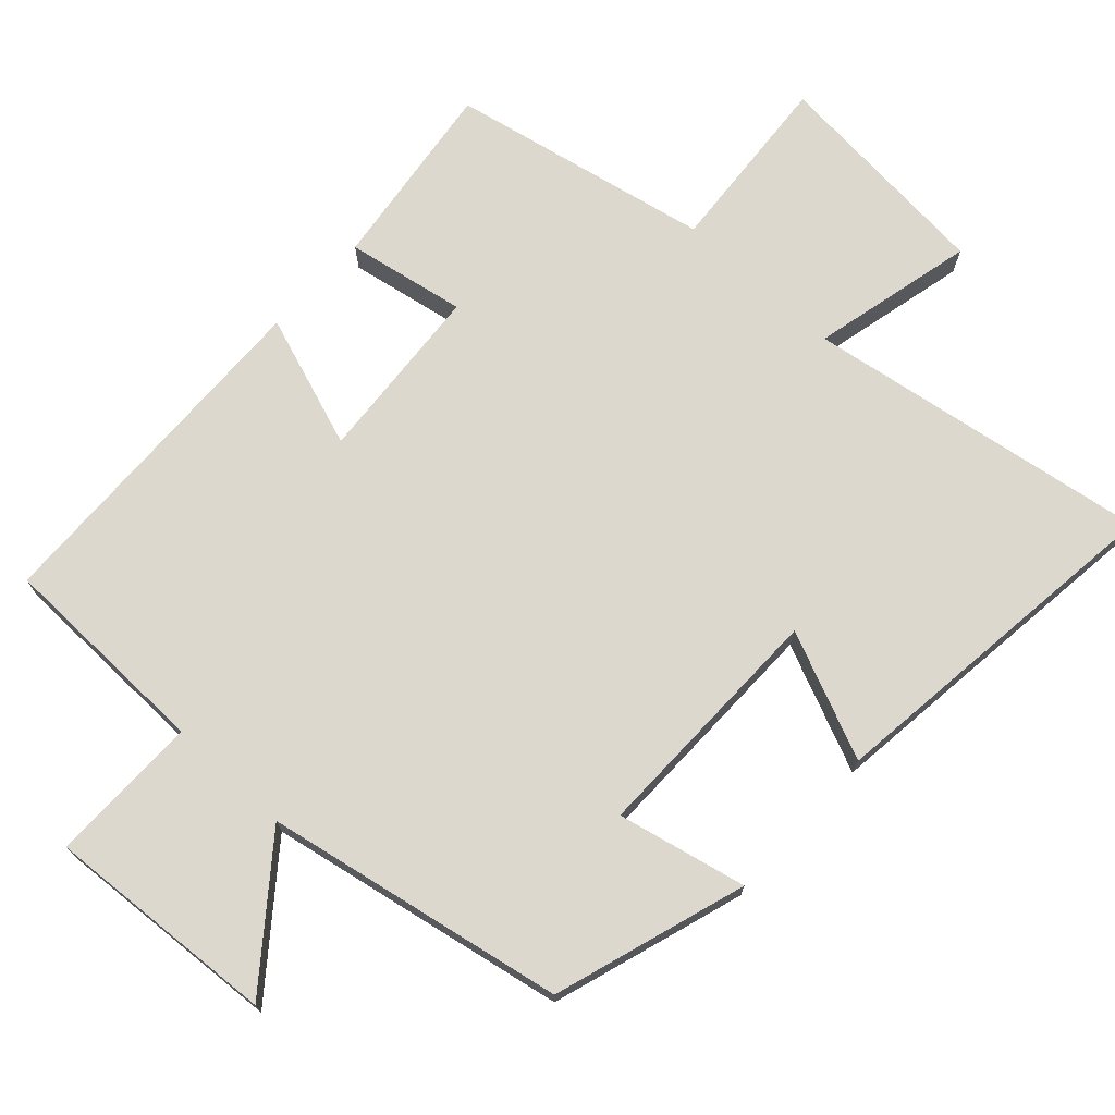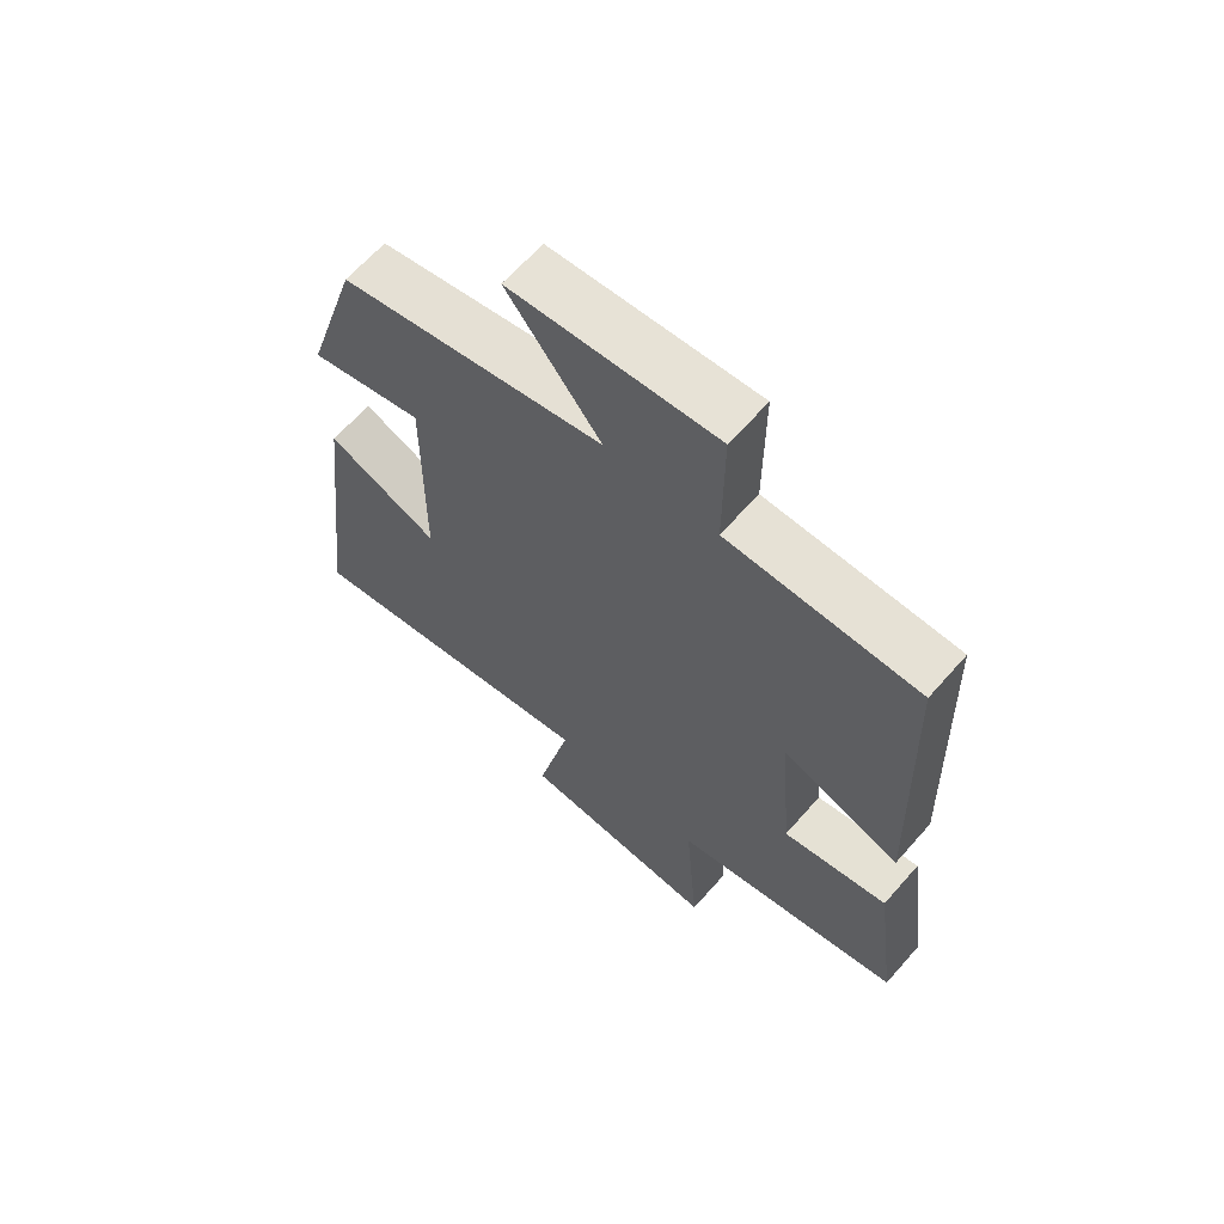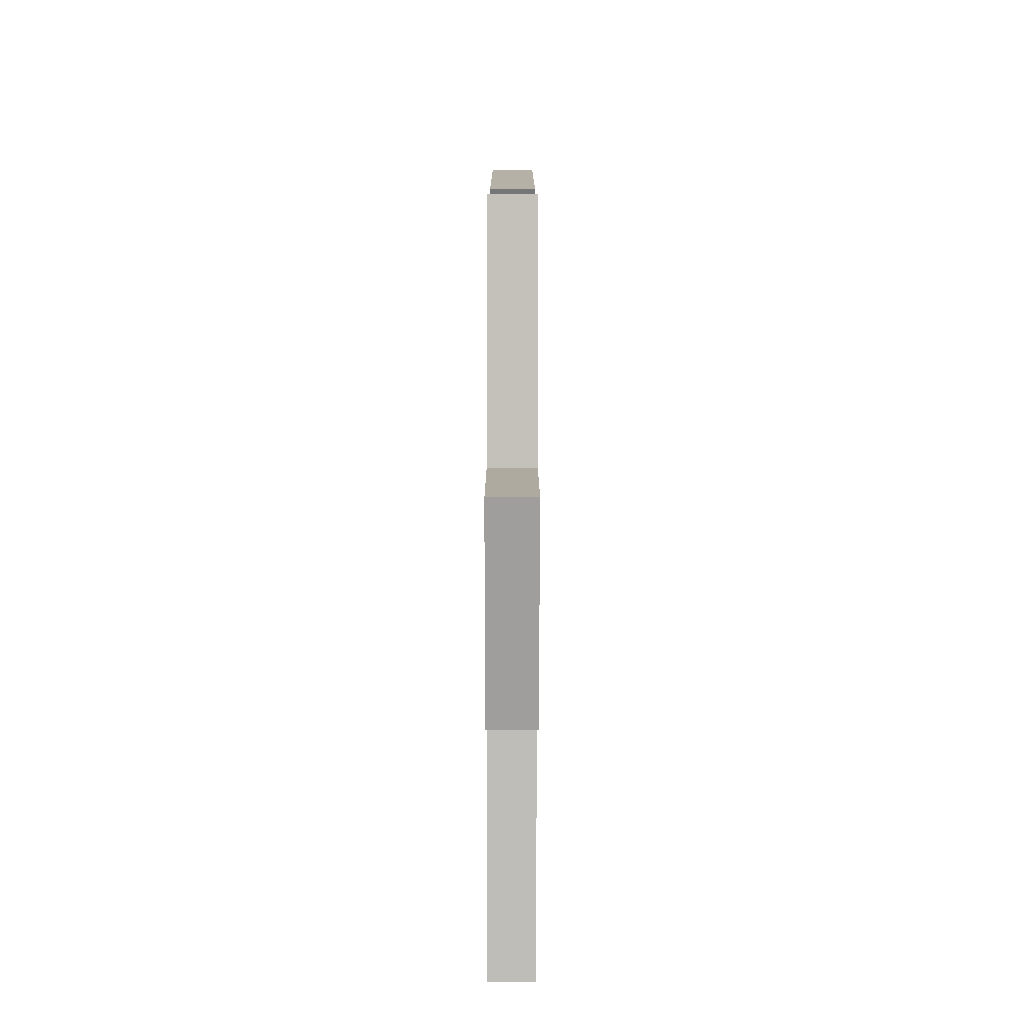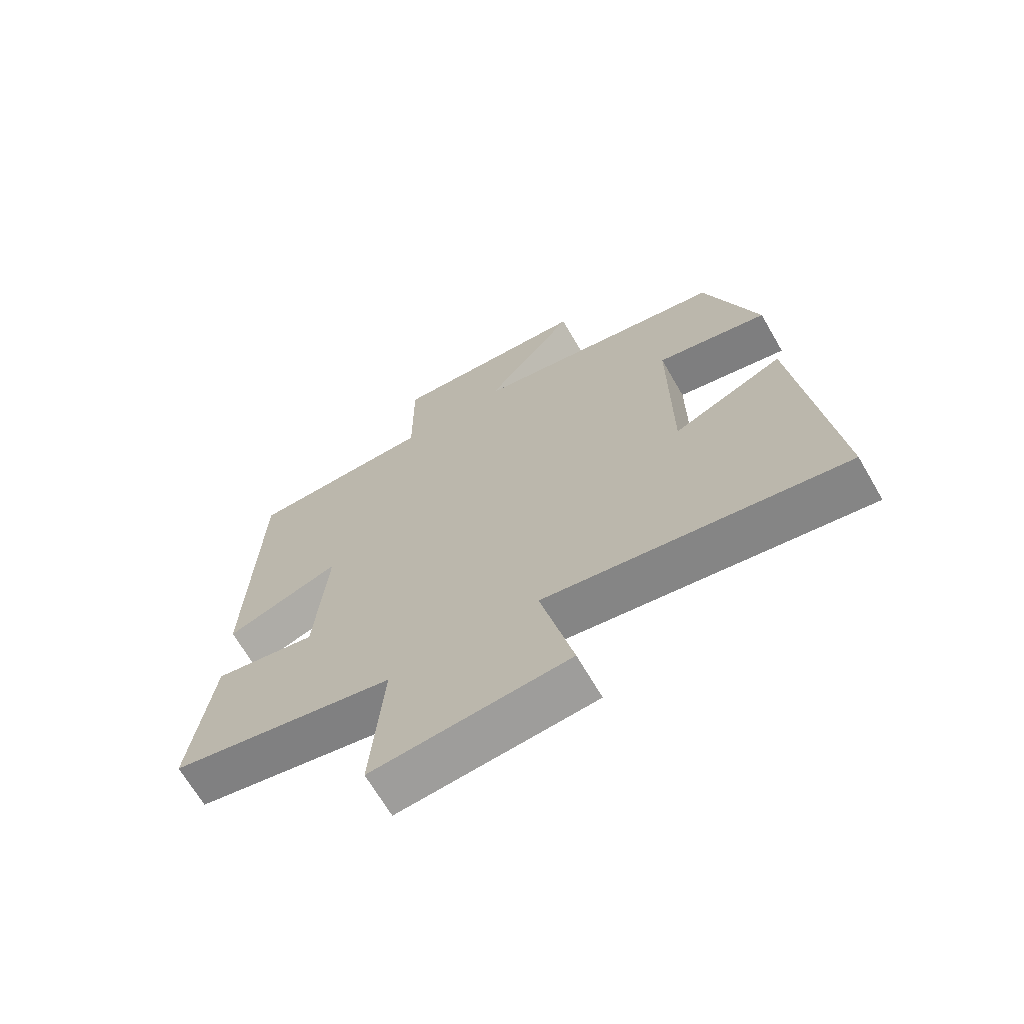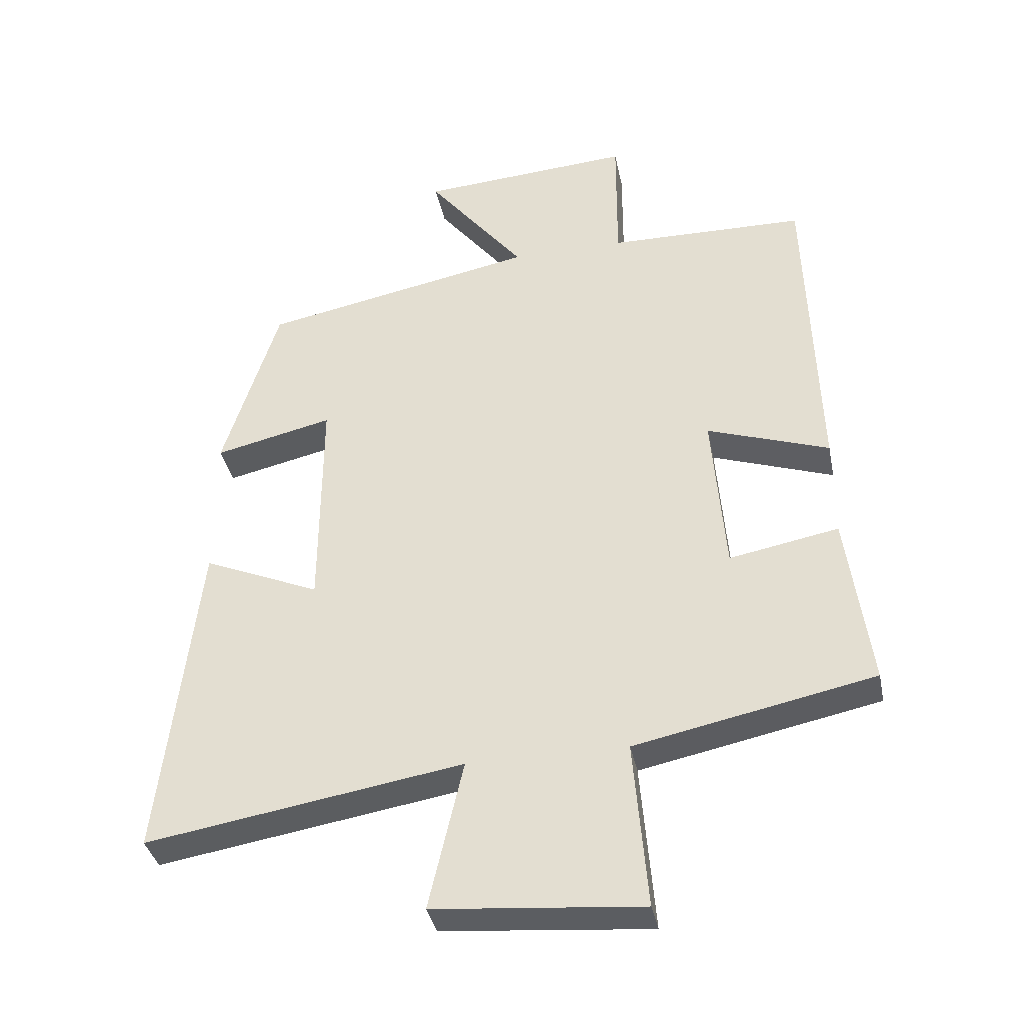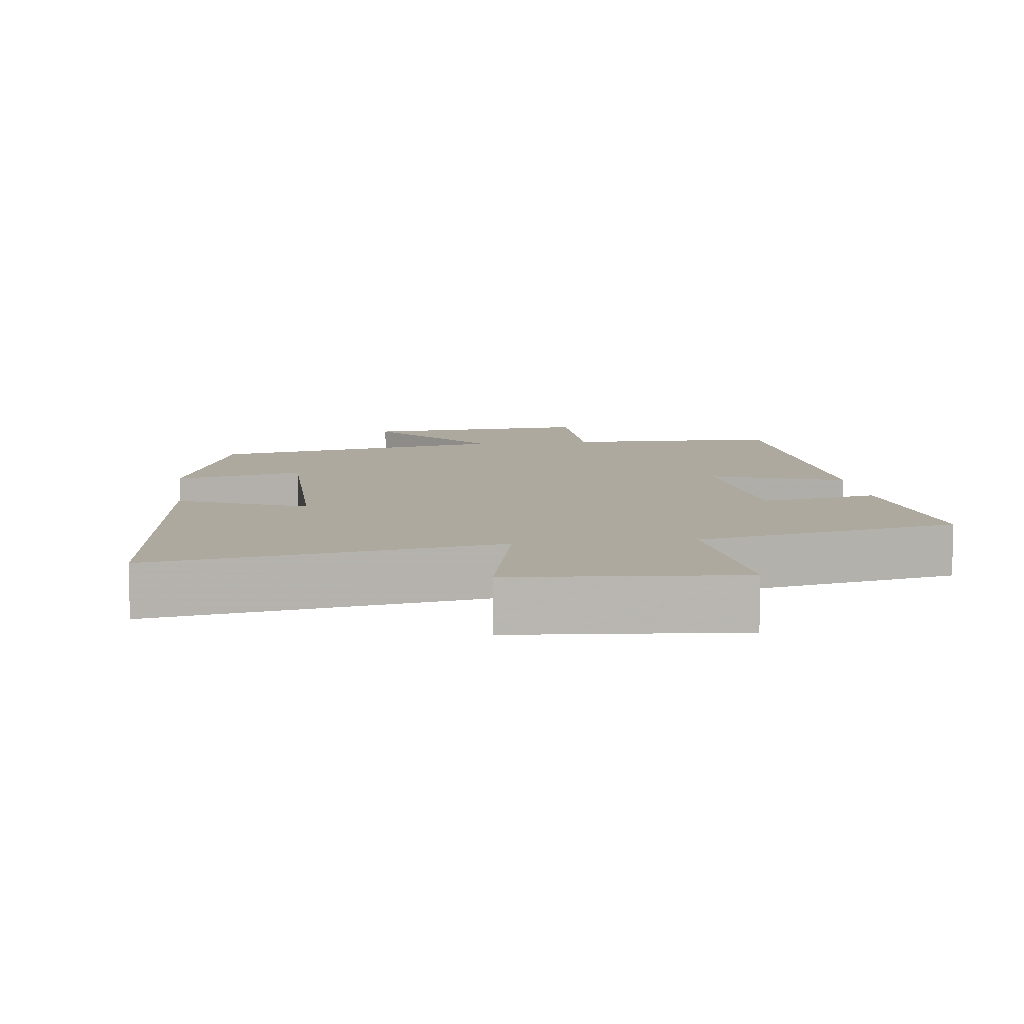
<metadata>
{"format":"obj","ext":"obj","renderer":"f3d","projection":"perspective","resolution":1024,"background":"white","views":[{"elev":72.5,"azim":42.8,"up":"+Y"},{"elev":64.4,"azim":-138.7,"up":"+Z"},{"elev":-76.0,"azim":-90.1,"up":"+Z"},{"elev":-67.8,"azim":30.1,"up":"+Z"},{"elev":-37.0,"azim":-168.5,"up":"+Z"},{"elev":9.0,"azim":172.5,"up":"+Y"}]}
</metadata>
<code>
v -0.536 0.07 -0.425
v -0.5 0.07 -0.157
v -0.333 0.07 -0.188
v -0.313 0.07 0.064
v -0.5 0.07 -0.001
v -0.484 0.07 0.494
v -0.182 0.07 0.5
v -0.183 0.07 0.711
v 0.143 0.07 0.689
v -0.006 0.07 0.5
v 0.415 0.07 0.419
v 0.5 0.07 0.148
v 0.319 0.07 0.189
v 0.321 0.07 -0.155
v 0.5 0.07 -0.078
v 0.558 0.07 -0.578
v 0.074 0.07 -0.5
v 0.127 0.07 -0.729
v -0.191 0.07 -0.757
v -0.17 0.07 -0.5
v -0.536 0 -0.425
v -0.5 0 -0.157
v -0.333 0 -0.188
v -0.313 0 0.064
v -0.5 0 -0.001
v -0.484 0 0.494
v -0.182 0 0.5
v -0.183 0 0.711
v 0.143 0 0.689
v -0.006 0 0.5
v 0.415 0 0.419
v 0.5 0 0.148
v 0.319 0 0.189
v 0.321 0 -0.155
v 0.5 0 -0.078
v 0.558 0 -0.578
v 0.074 0 -0.5
v 0.127 0 -0.729
v -0.191 0 -0.757
v -0.17 0 -0.5
f 17 18 19 20
f 17 20 1 2
f 14 15 16 17
f 13 14 17
f 10 11 12 13
f 10 13 17
f 7 8 9 10
f 4 5 6 7
f 3 4 7 10
f 17 2 3
f 3 10 17
f 40 39 38 37
f 22 21 40 37
f 37 36 35 34
f 37 34 33
f 33 32 31 30
f 37 33 30
f 30 29 28 27
f 27 26 25 24
f 30 27 24 23
f 23 22 37
f 37 30 23
f 1 21 22 2
f 2 22 23 3
f 3 23 24 4
f 4 24 25 5
f 5 25 26 6
f 6 26 27 7
f 7 27 28 8
f 8 28 29 9
f 9 29 30 10
f 10 30 31 11
f 11 31 32 12
f 12 32 33 13
f 13 33 34 14
f 14 34 35 15
f 15 35 36 16
f 16 36 37 17
f 17 37 38 18
f 18 38 39 19
f 19 39 40 20
f 20 40 21 1

</code>
